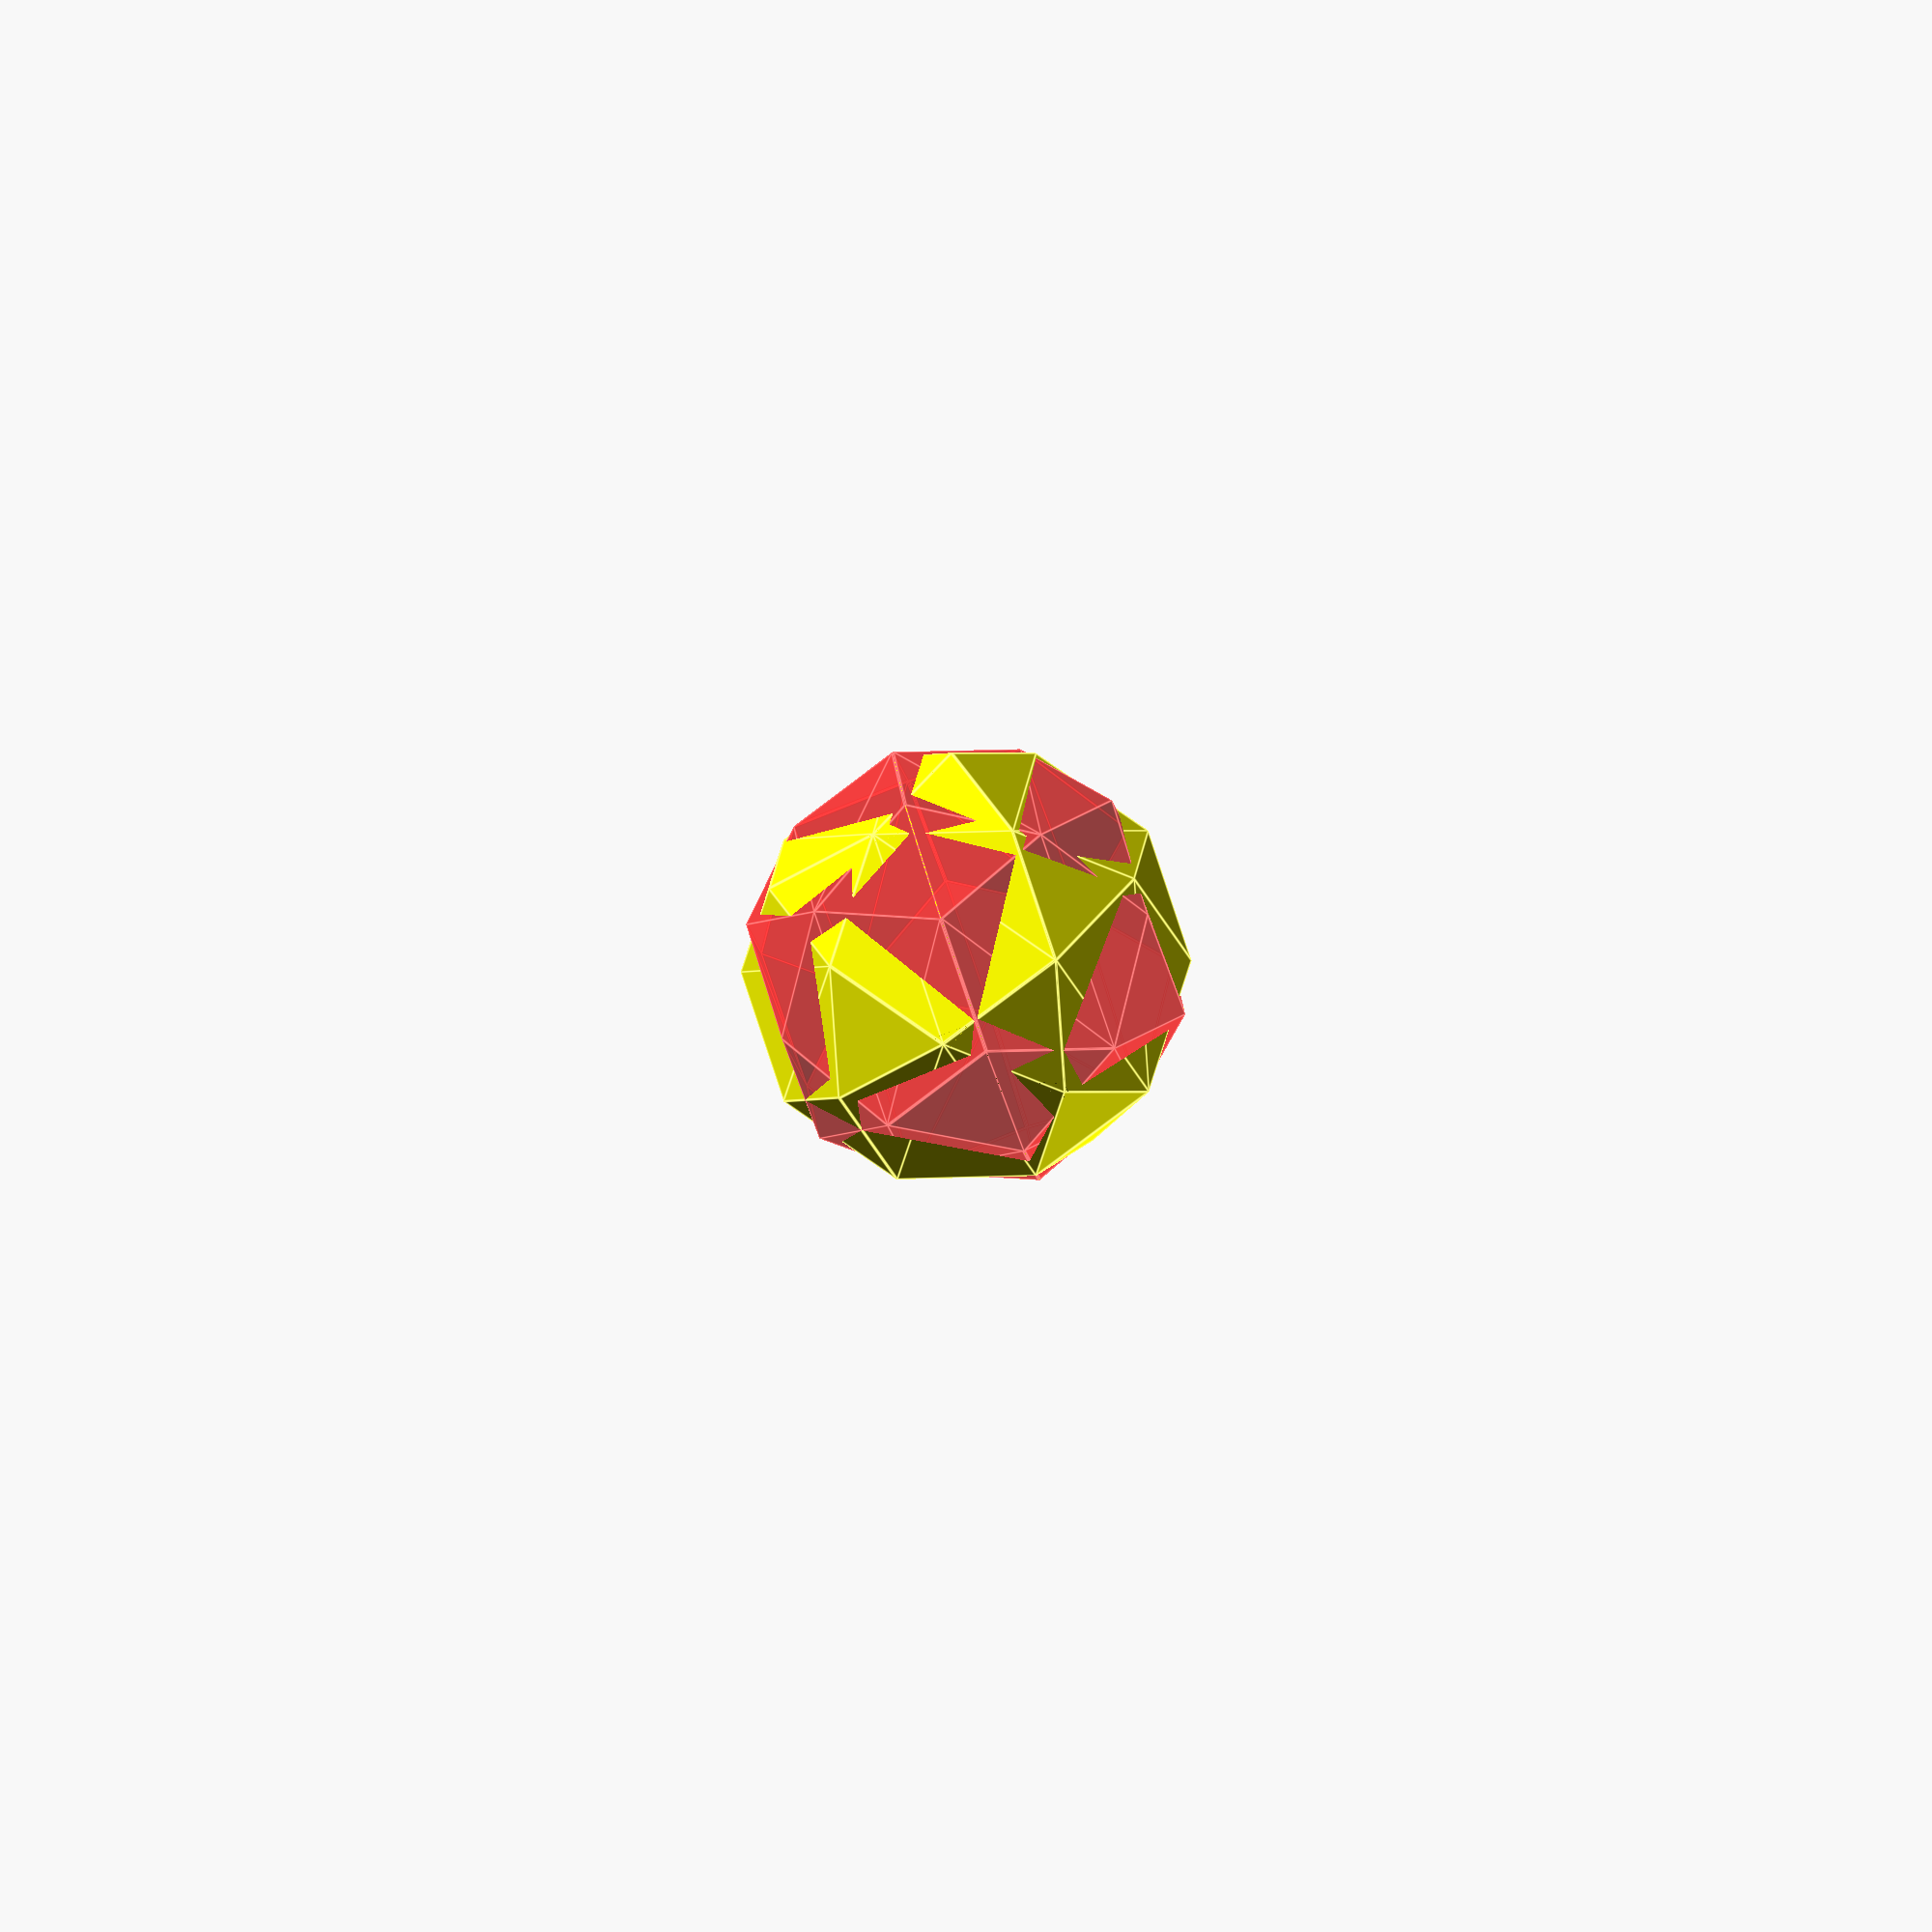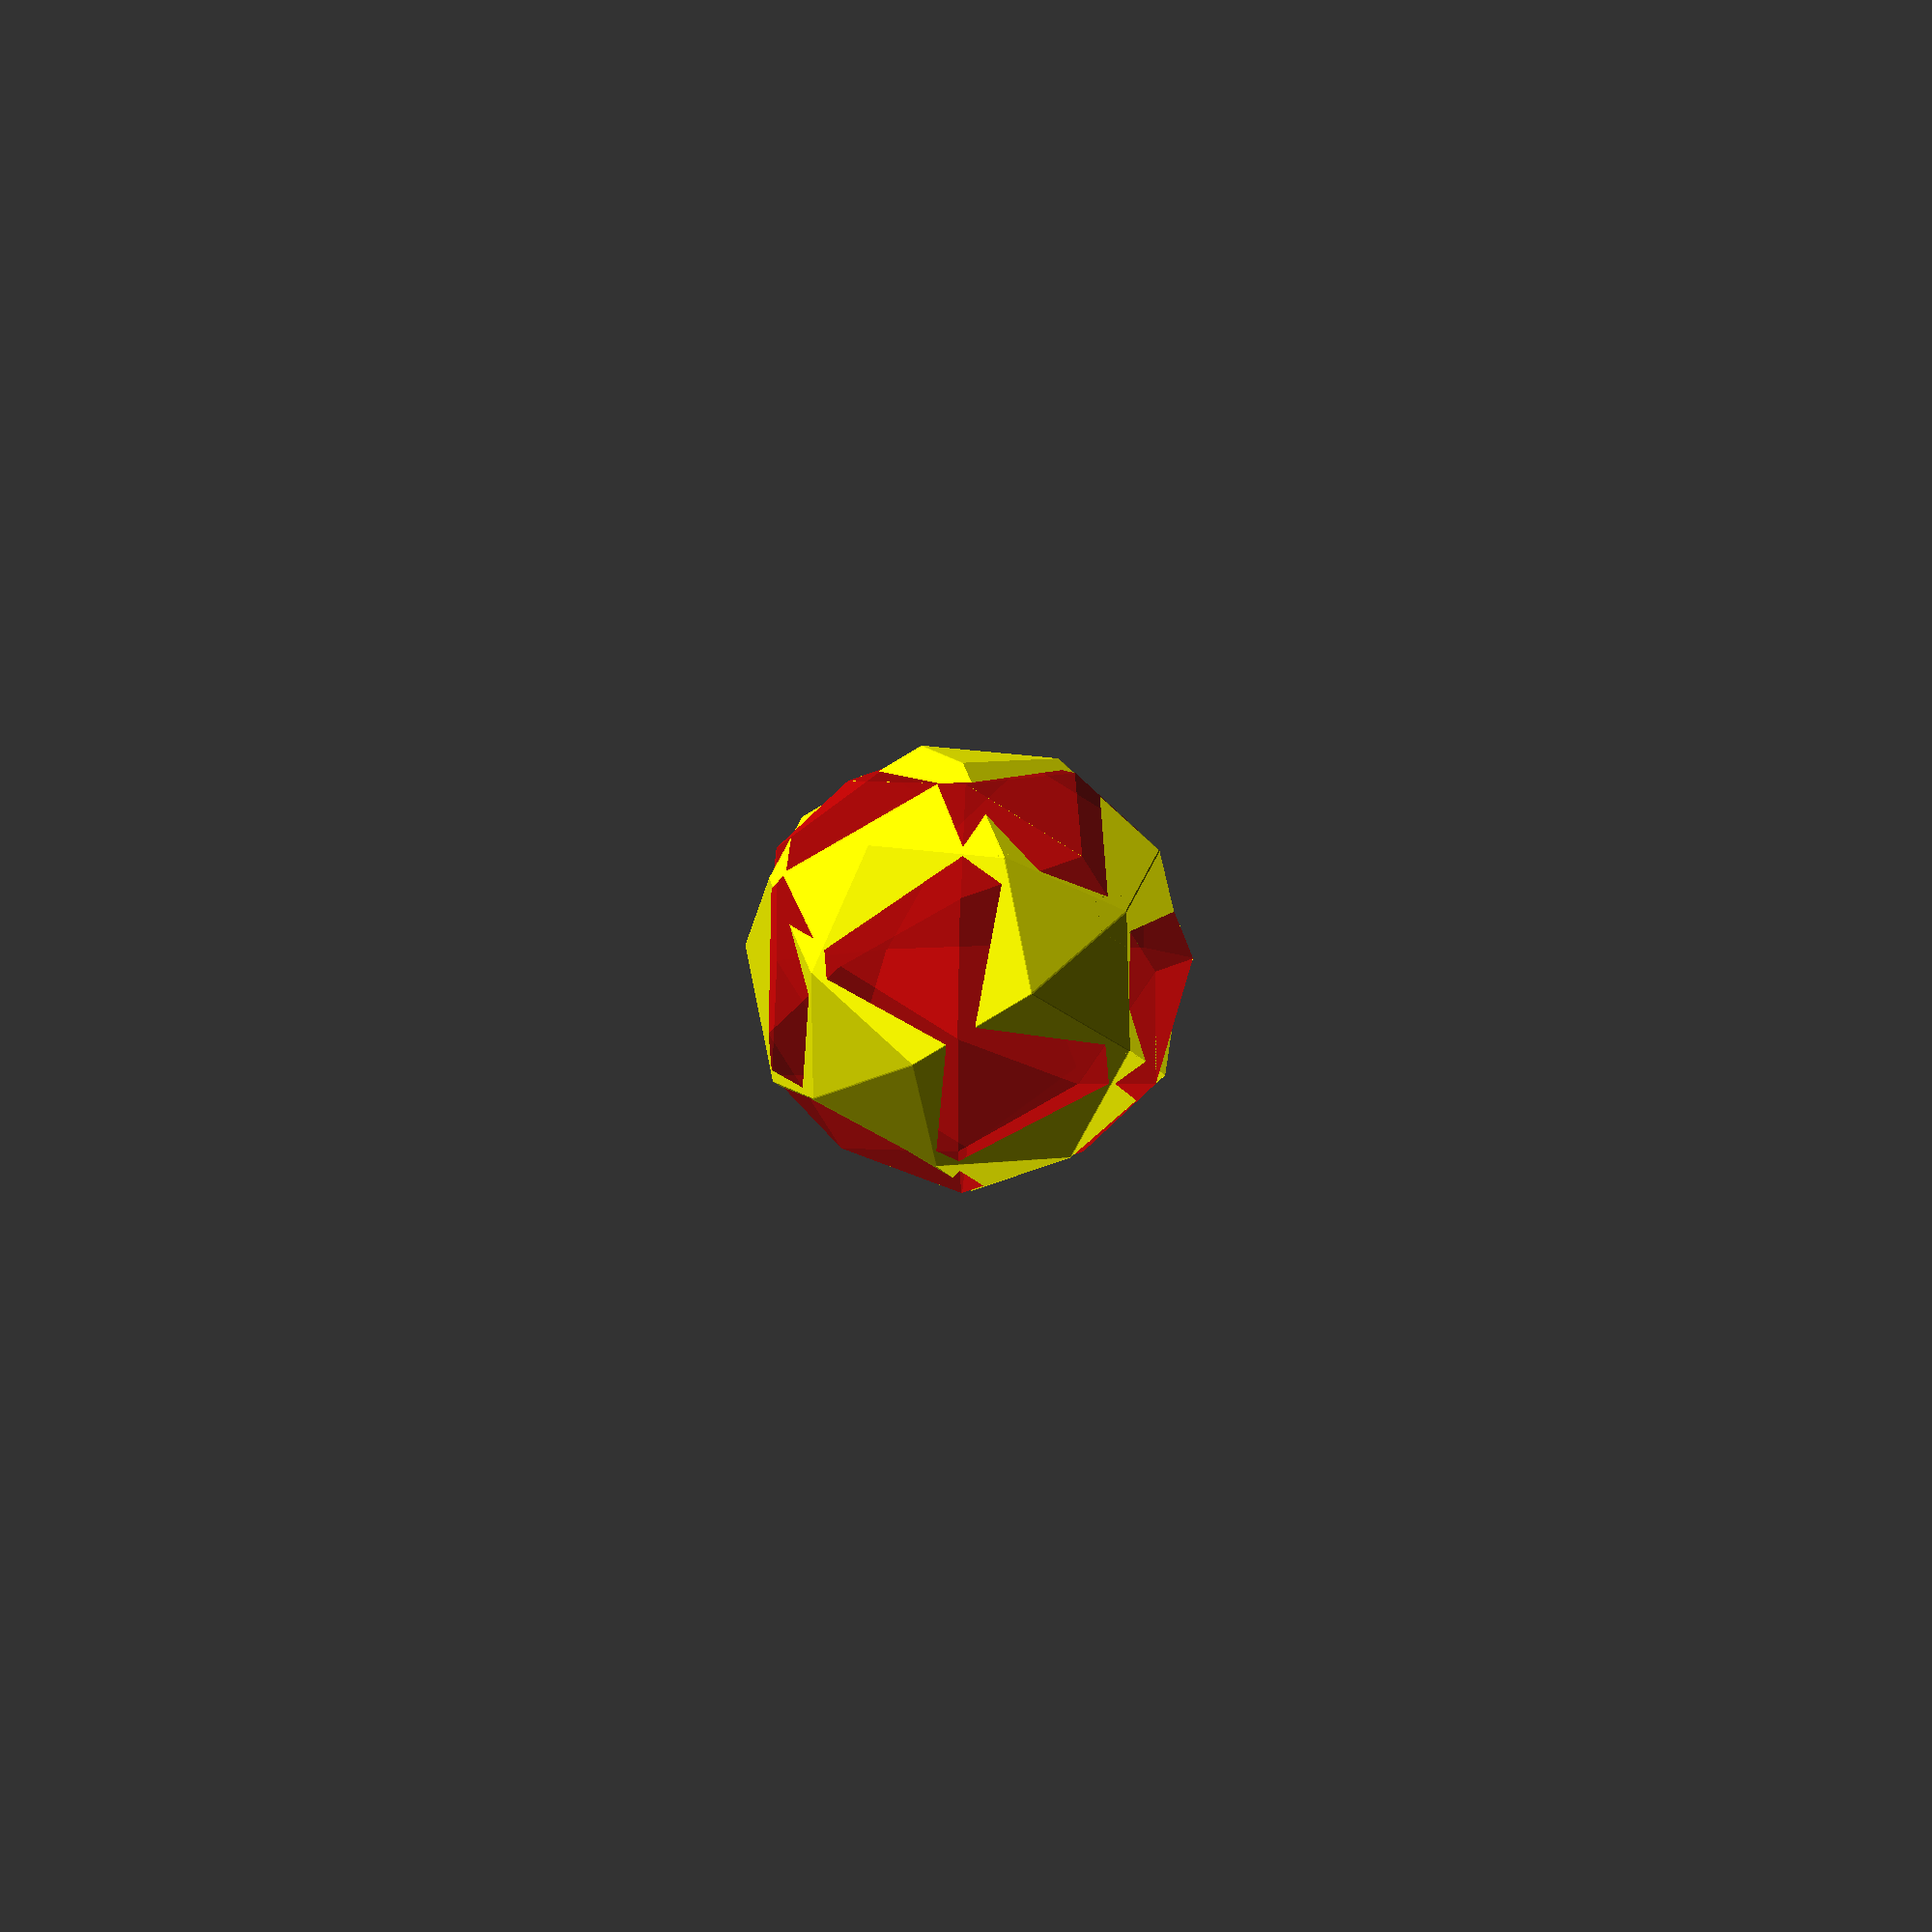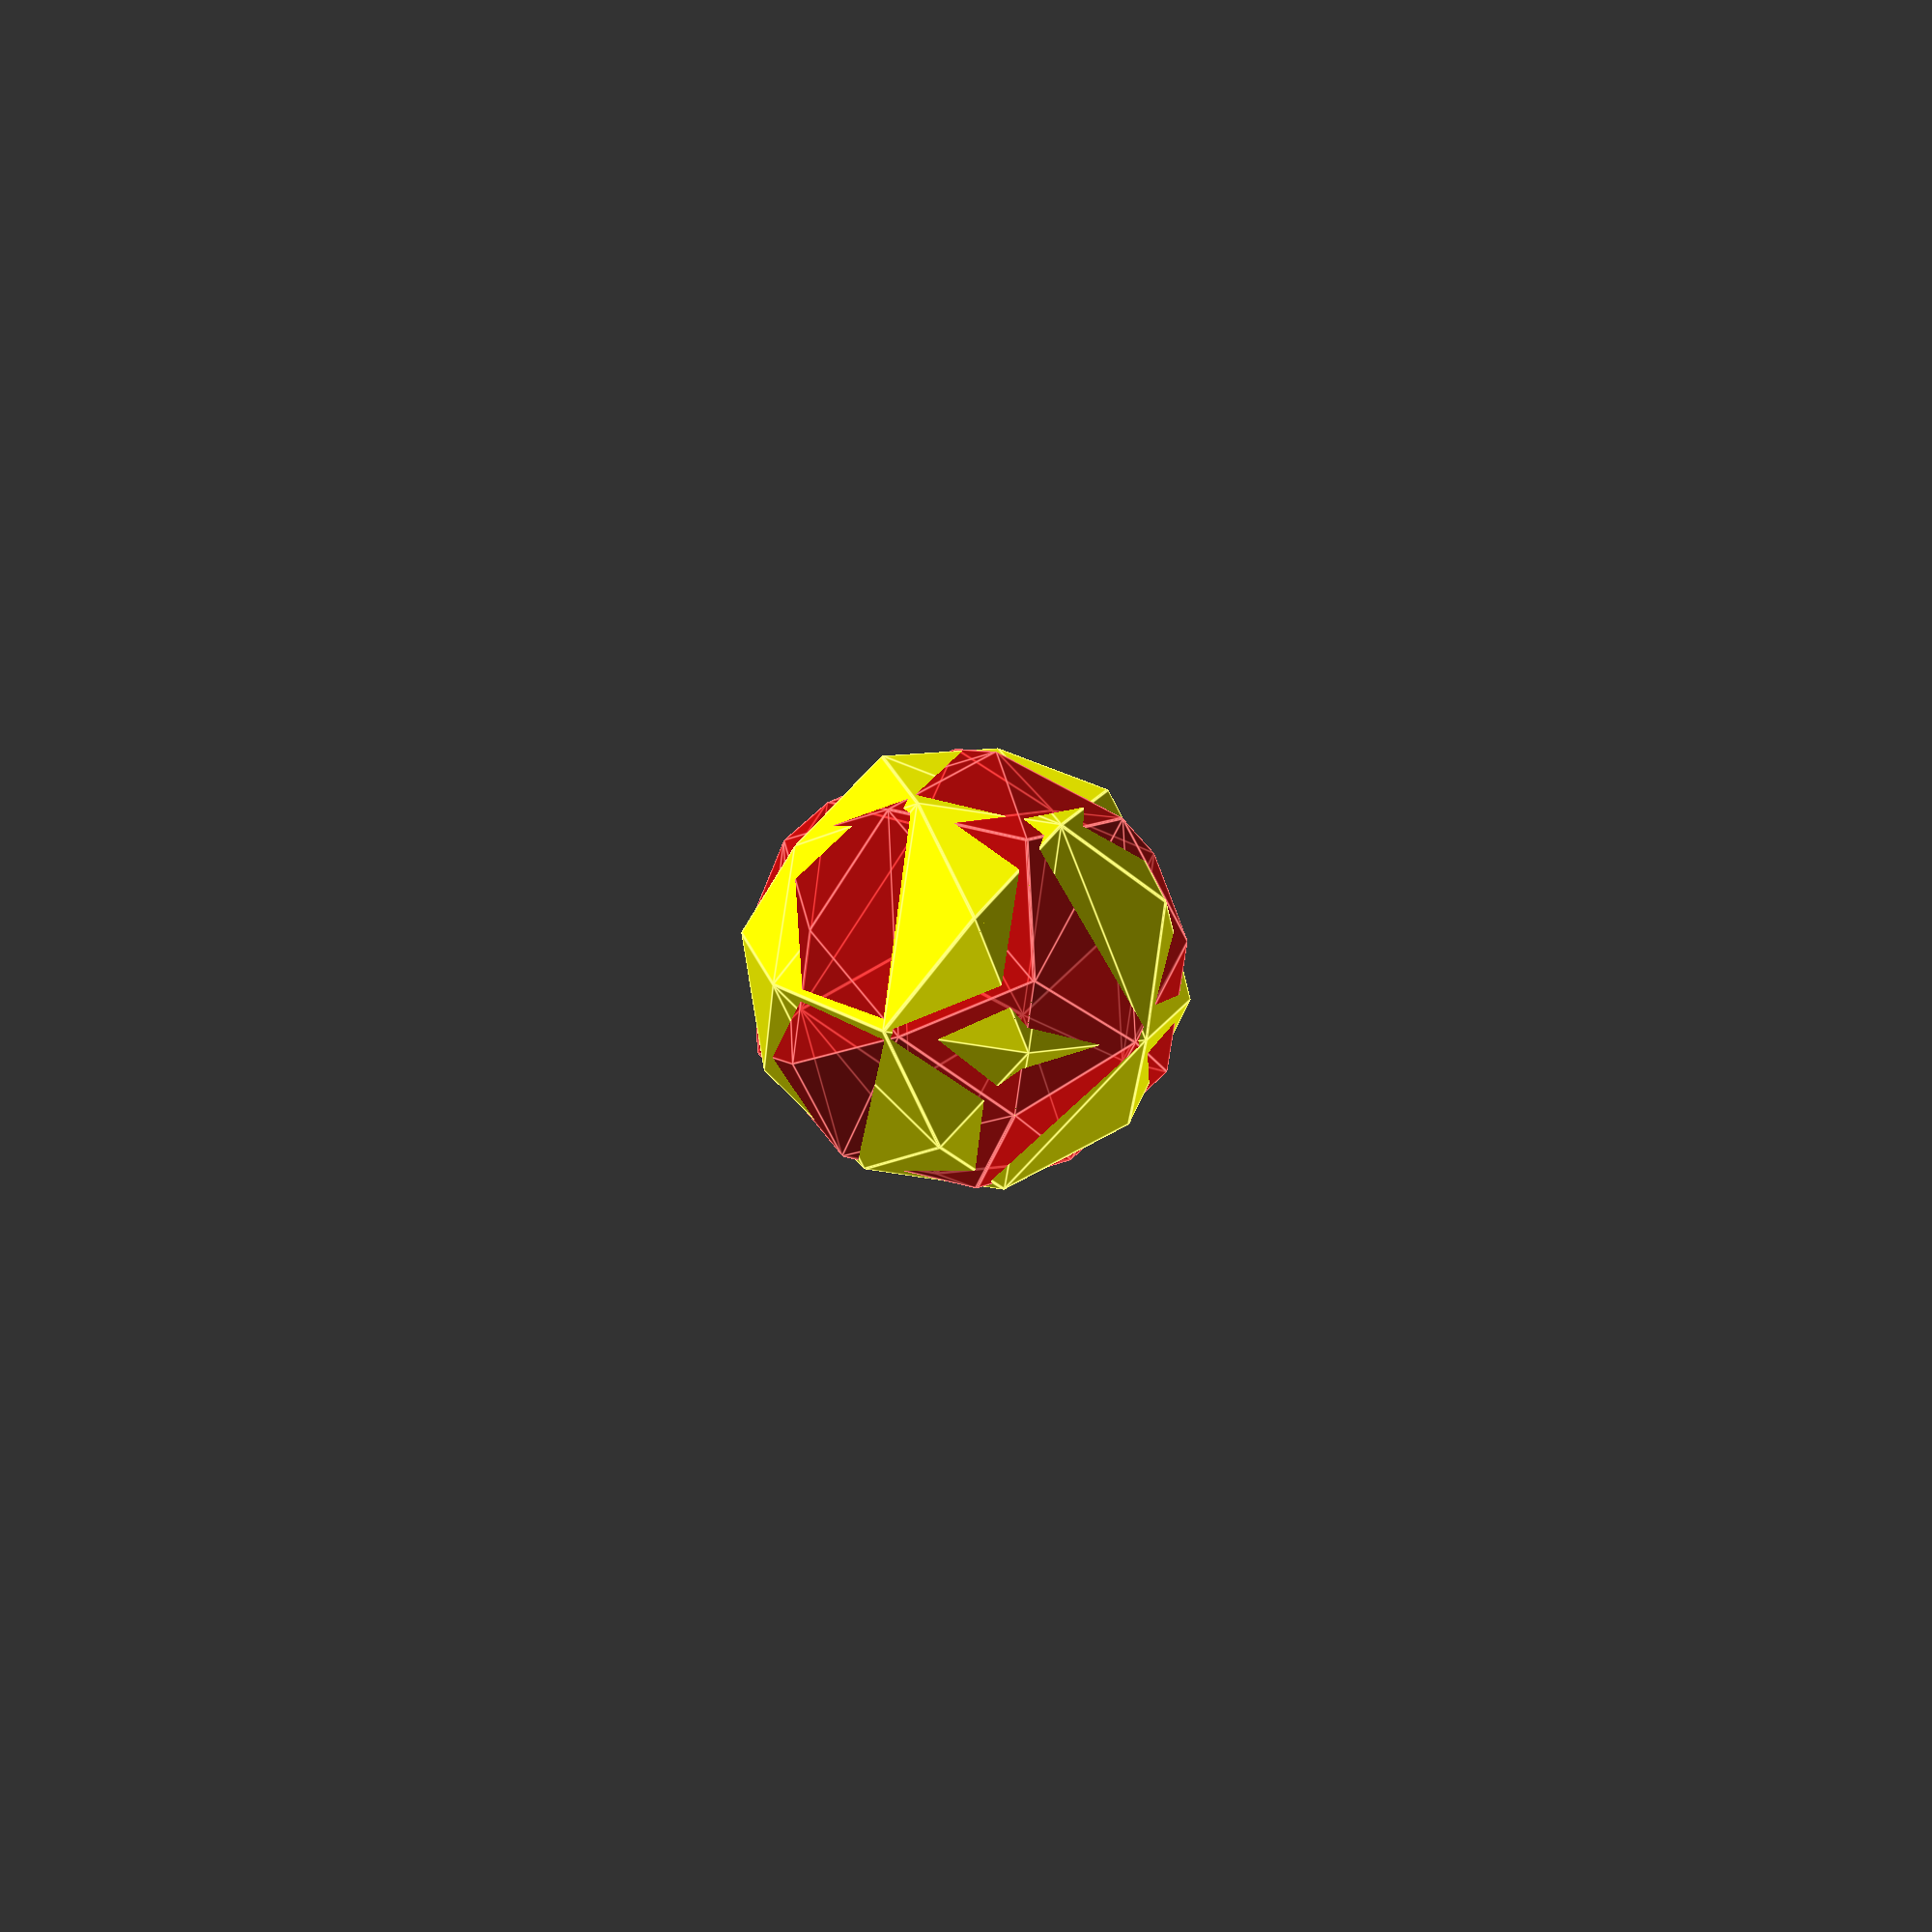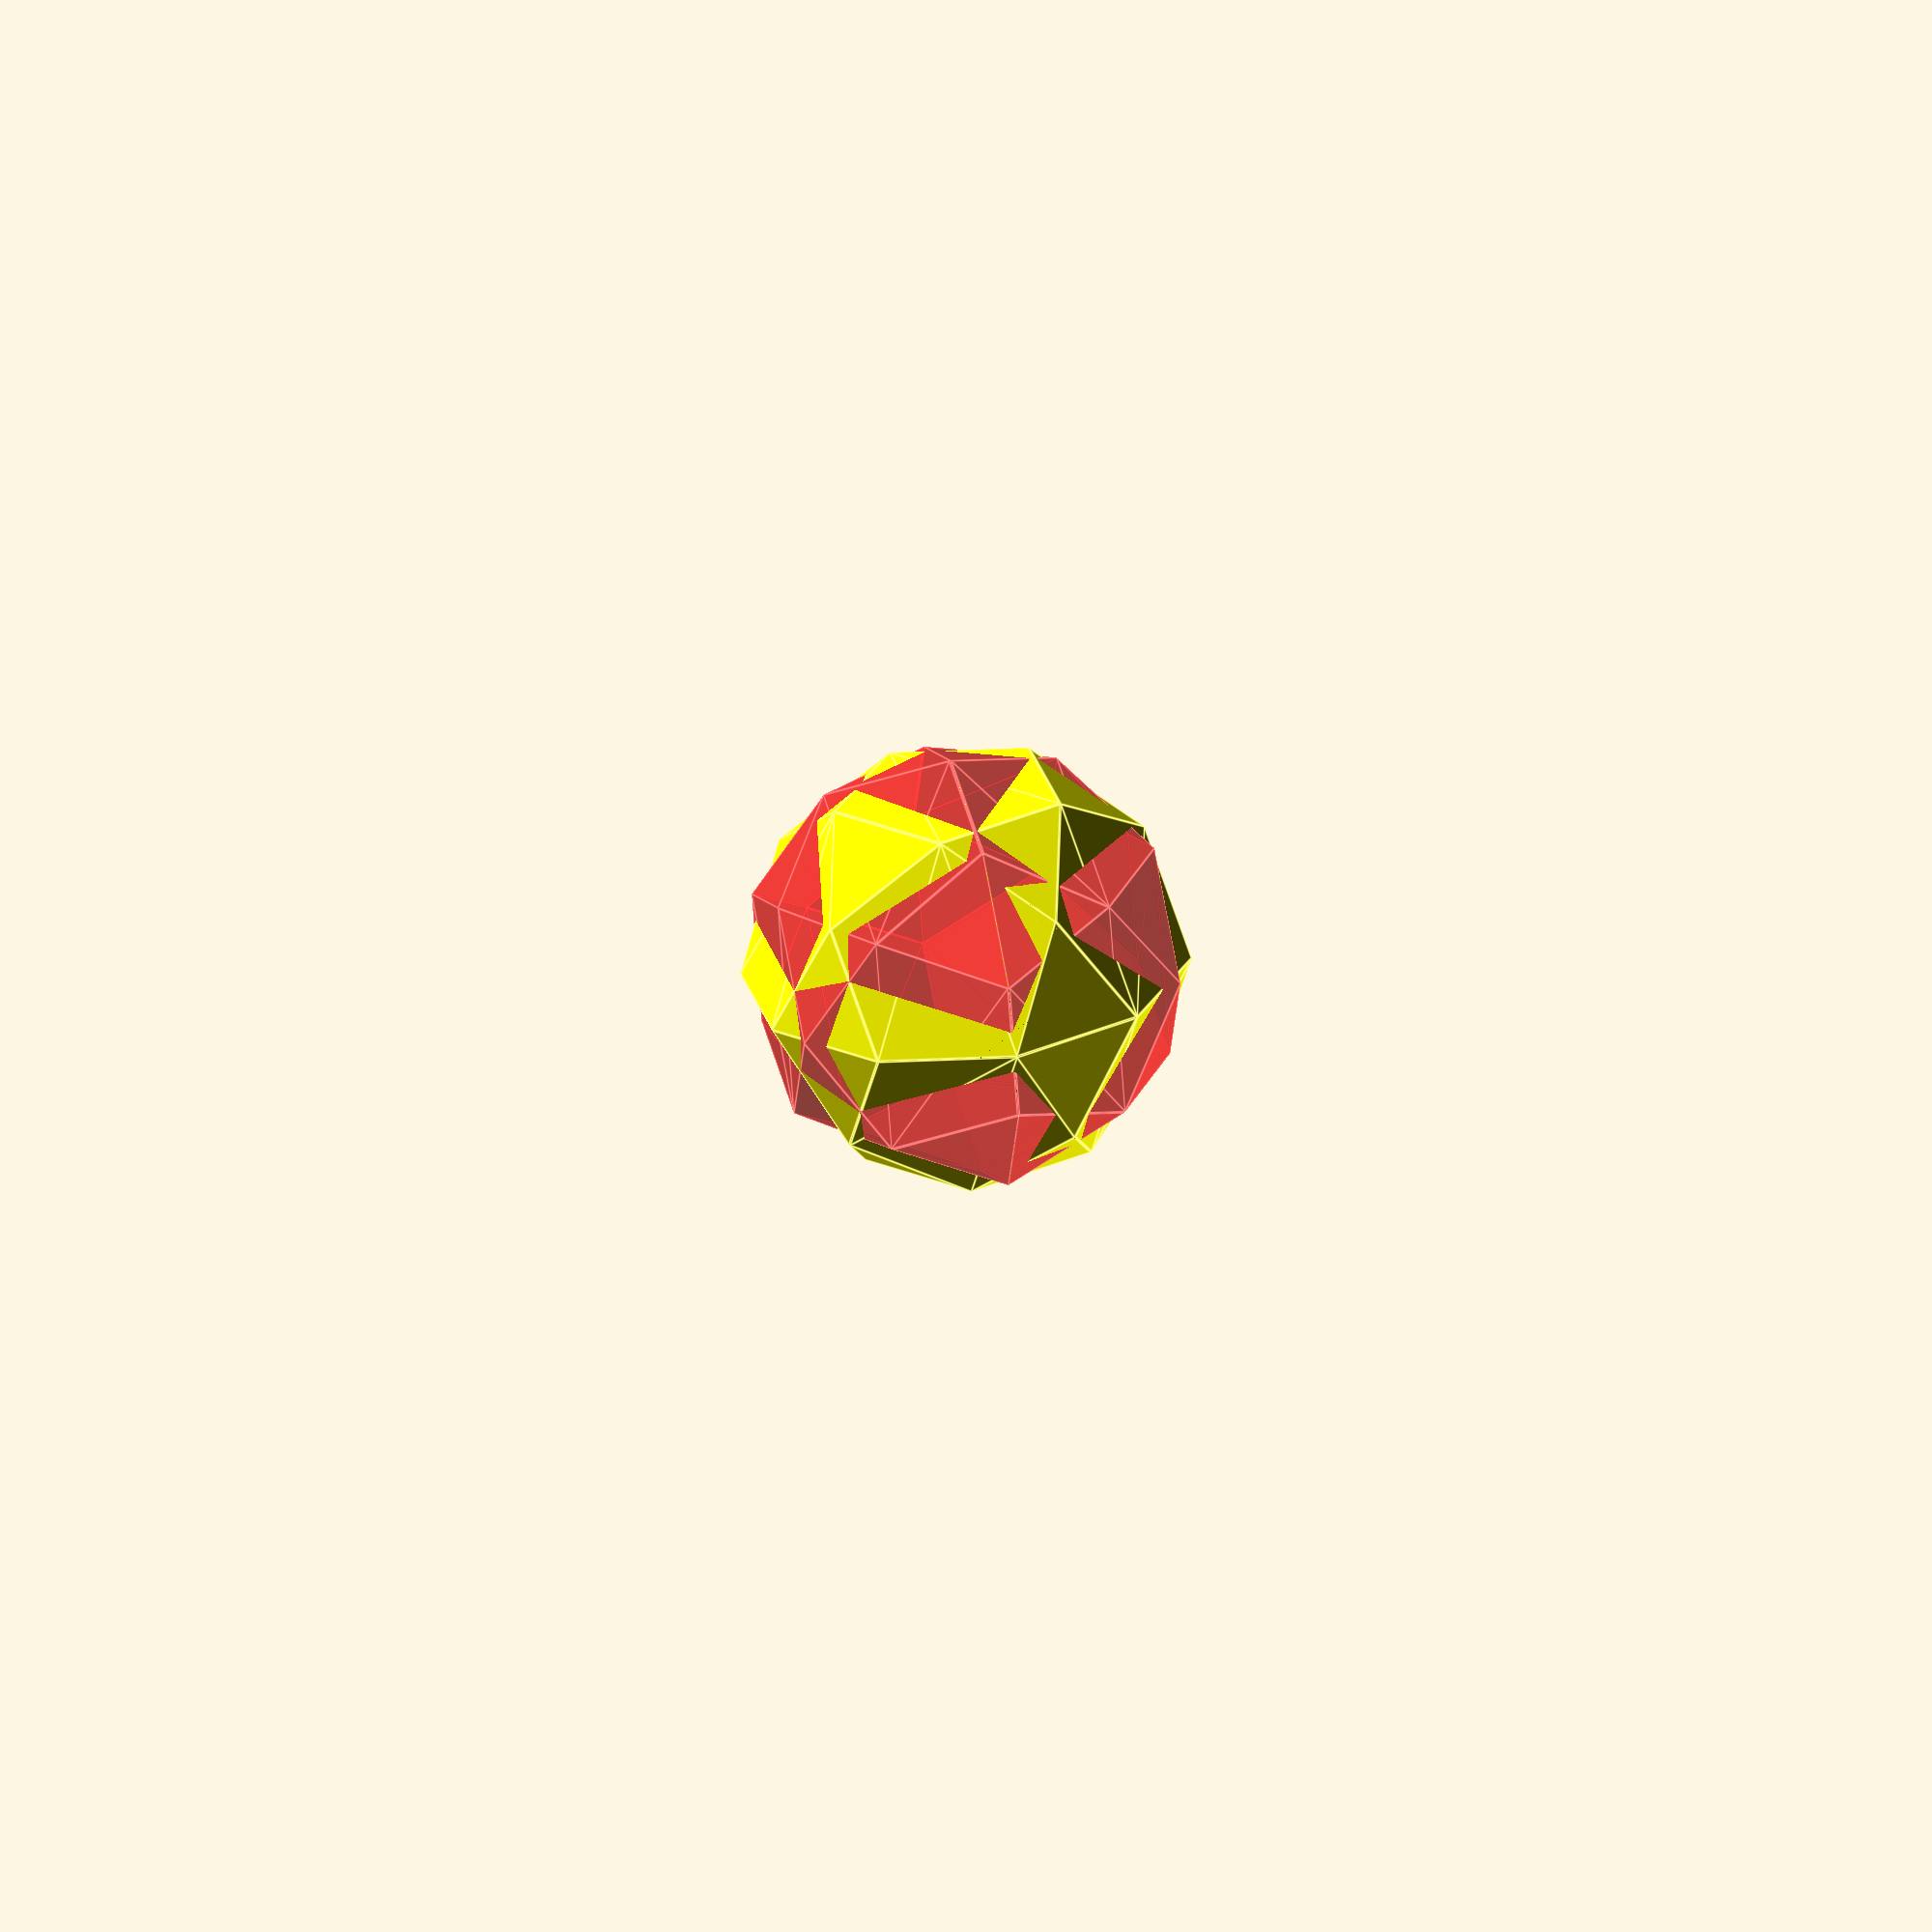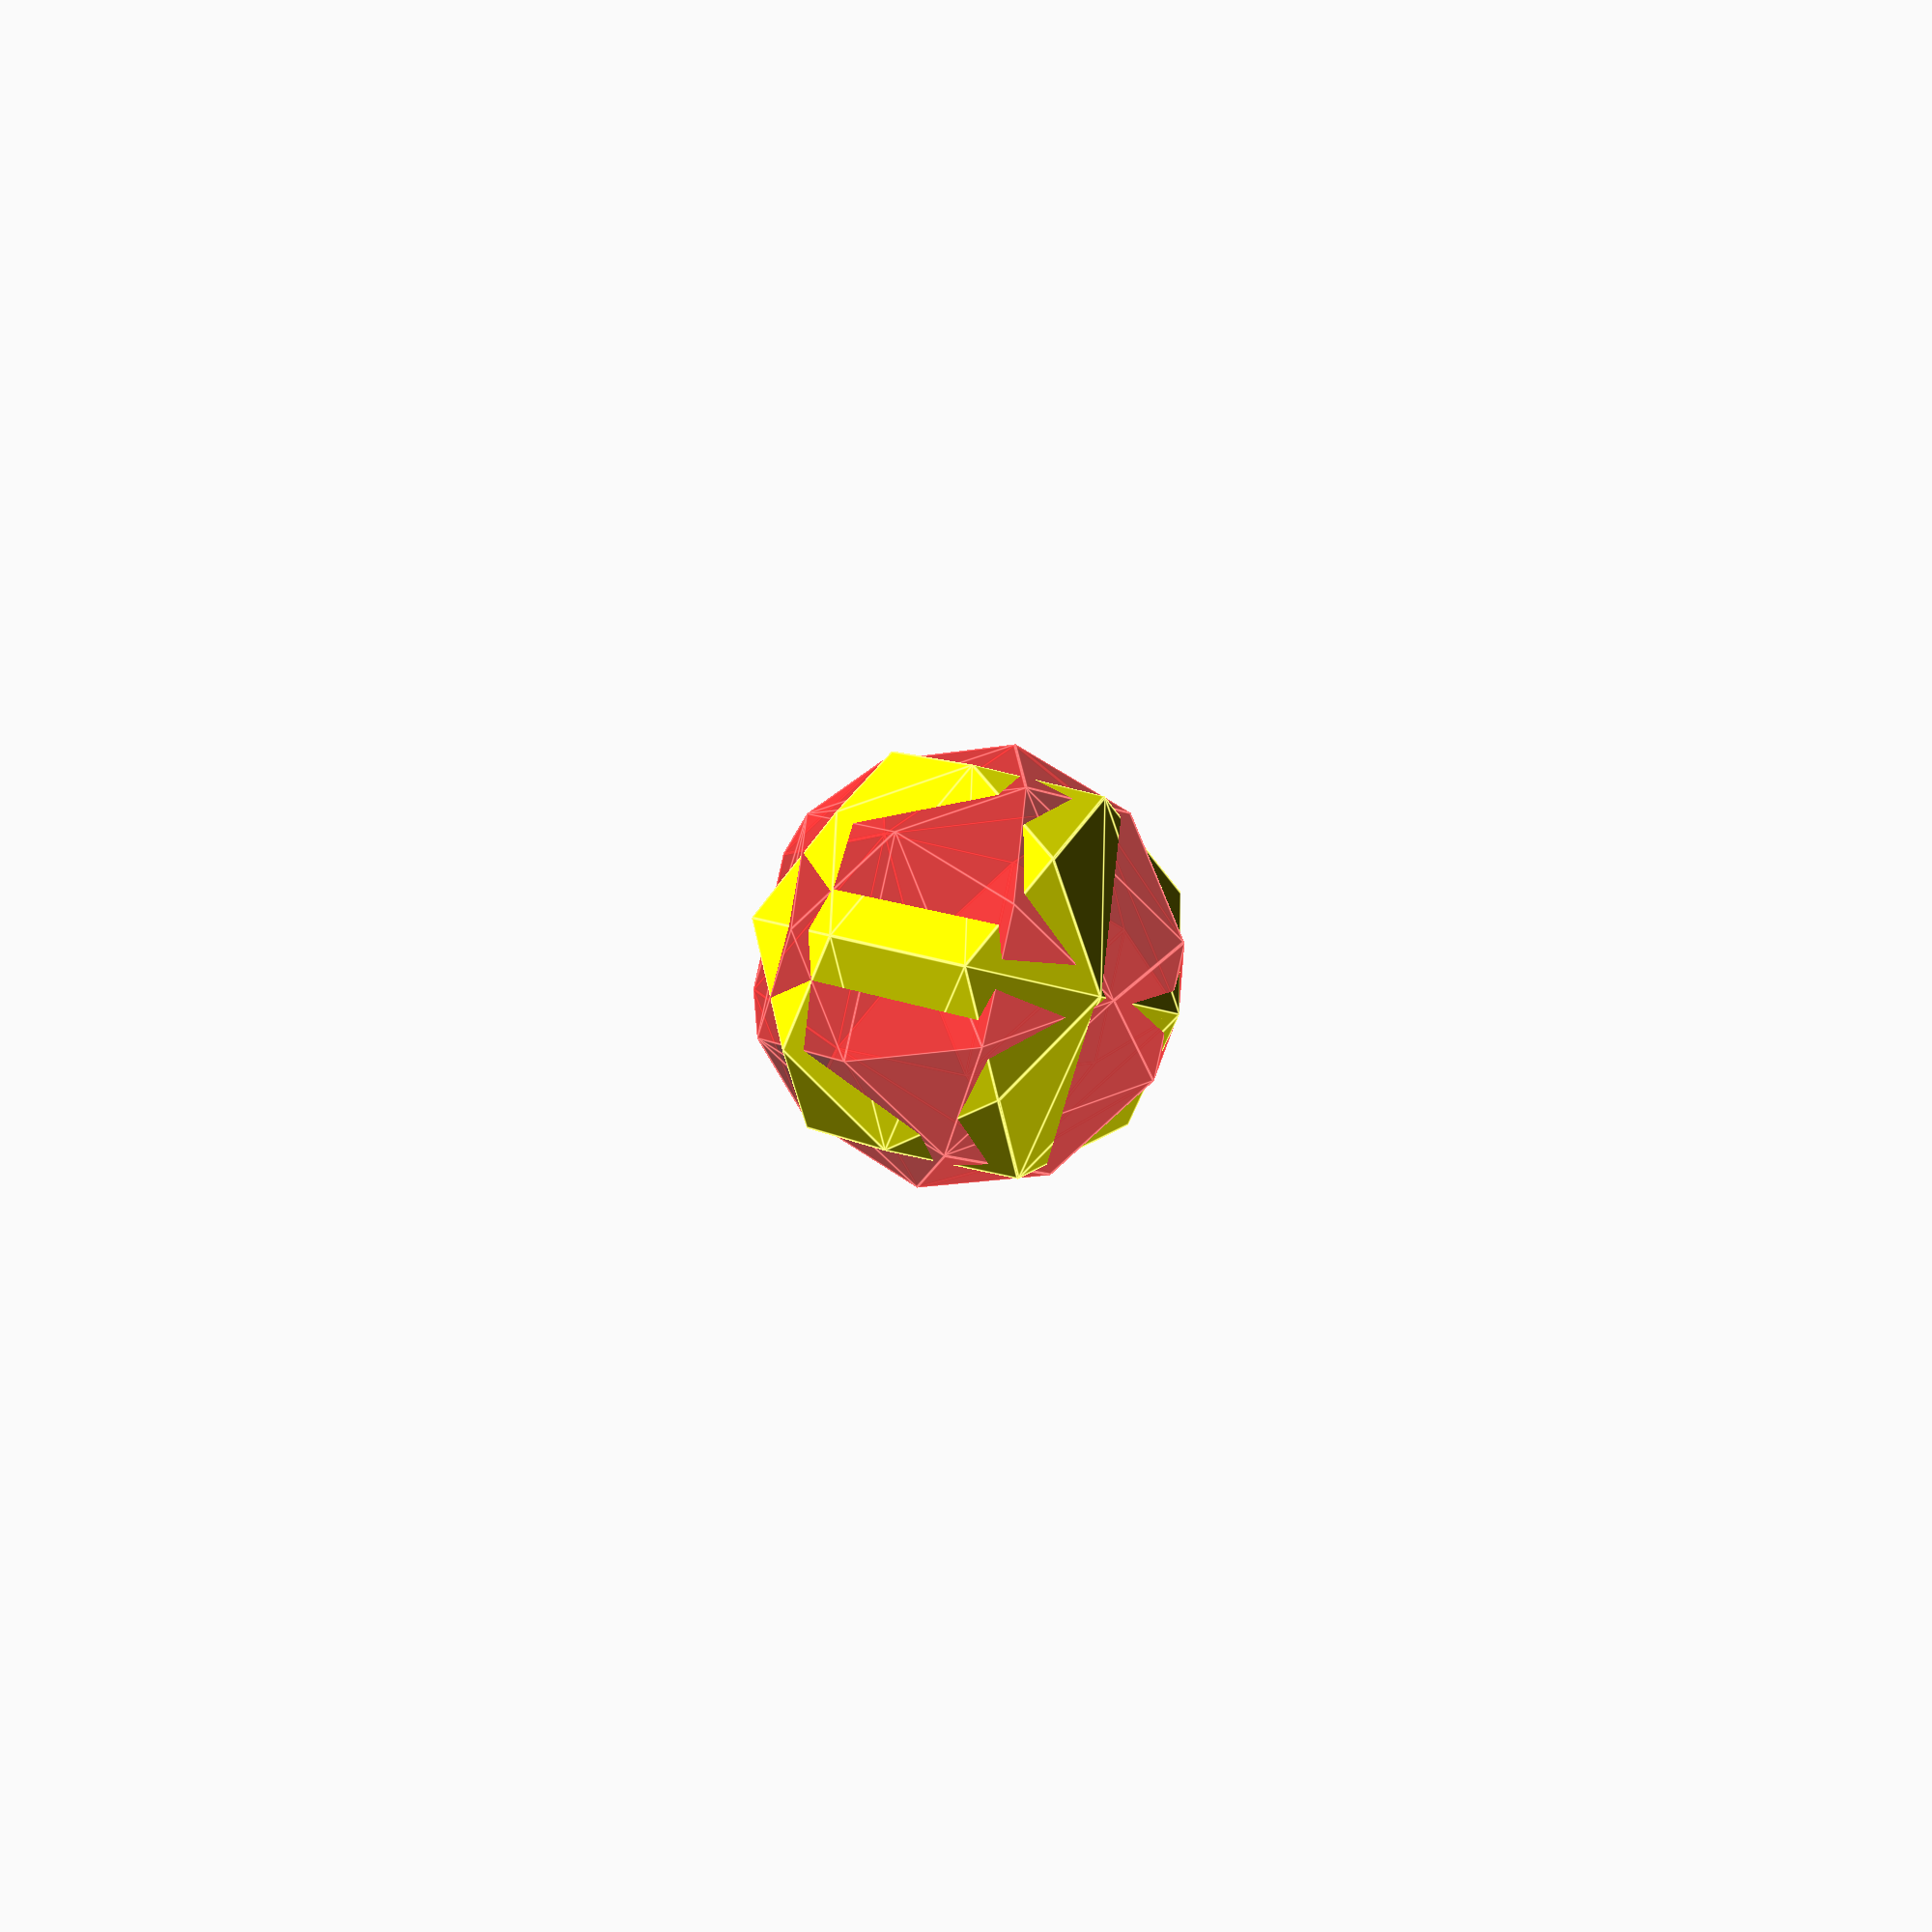
<openscad>
// Auto-generated OpenSCAD file

    inner_points = 10*[[-0.0016418331039271756, -1.6180331557585443, -9.663416068995967e-15], [0.0016418331039271756, 1.6180331557585443, 9.663416068995967e-15], [-0.9523842975581269, -1.3080512751855748, 1.785566891566374e-13], [0.949727755792118, -1.3099813657560027, -1.9419242480370474e-13], [-0.949727755792118, 1.3099813657560027, 1.9419242480370474e-13], [0.9523842975581269, 1.3080512751855748, -1.785566891566374e-13], [-1.5393483306968156, -0.49843826651935746, 2.9857420804308504e-13], [1.5383336220347341, -0.5015612186636755, -3.045465276211565e-13], [-1.5383336220347341, 0.5015612186636755, 3.045465276211565e-13], [1.5393483306968156, 0.49843826651935746, -2.9857420804308504e-13], [-0.2636863372841518, -0.8087498459225672, -1.376381920471127], [-0.26368633728361235, -0.808749845922584, 1.3763819204712202], [-0.2620445041802246, 0.8092833098359772, -1.3763819204711172], [-0.26204450417968517, 0.8092833098359603, 1.37638192047123], [0.6876832516118934, -0.5006980559200255, -1.3763819204713112], [0.6876832516124327, -0.5006980559200425, 1.376381920471036], [0.6886979602739751, 0.49930142926300763, -1.3763819204713055], [0.6886979602745145, 0.49930142926299065, 1.3763819204710417], [-0.8506503704228404, 0.0008631627436501369, -1.3763819204710068], [-0.8506503704223011, 0.0008631627436331492, 1.3763819204713403], [0.4239969143281142, -1.3094479018426044, -0.850650808352131], [0.4239969143284476, -1.3094479018426148, 0.8506508083519487], [0.42665345609412314, 1.308584739098973, -0.8506508083521155], [0.42665345609445654, 1.3085847390989627, 0.8506508083519643], [-1.1143367077066197, -0.8078866831789286, -0.8506508083518266], [-1.1143367077062865, -0.8078866831789392, 0.8506508083522532], [-1.1126948746026926, 0.8101464725796157, -0.8506508083518168], [-1.1126948746023593, 0.8101464725796051, 0.8506508083522629], [1.376381211886241, -0.0013966266570295412, -0.8506508083523096], [1.3763812118865746, -0.0013966266570400404, 0.8506508083517702]];

    outer_points = 10*[[1.6180220198478508, 0.0, -0.006223506839090811], [-1.6180220198478508, 0.0, 0.006223506839090811], [1.3053494309833273, -0.010073202420207877, -0.9560310572227243], [1.3126651916762522, 0.010073202420207877, 0.9459612116278578], [-1.3126651916762522, -0.010073202420207877, -0.9459612116278578], [-1.3053494309833273, 0.010073202420207877, 0.9560310572227243], [0.4940777266785081, -0.016298783891454047, -1.5406672380477728], [0.5059148761332206, 0.016298783891454047, 1.5368208992919972], [-0.5059148761332206, -0.016298783891454047, -1.5368208992919972], [-0.4940777266785081, 0.016298783891454047, 1.5406672380477728], [0.8079439244447668, 1.3735205511194541, -0.28053858799672193], [0.8080560688782716, -1.3790888804671222, -0.2513826526847642], [-0.810078095403084, 1.3735205511194541, -0.27431508115763115], [-0.8099659509695791, -1.3790888804671222, -0.2451591458456734], [0.5025870962731682, 1.383593753539662, 0.6716461304702268], [0.5026992407066729, -1.3690156780469143, 0.7008020657821845], [-0.4974055065385606, 1.383593753539662, 0.6754924692260023], [-0.4972933621050558, -1.3690156780469143, 0.70464840453796], [-0.003327779860052472, 1.3672949696482082, -0.8651747688217704], [-0.0032156354265477157, -1.3853144619383682, -0.8360188335098125], [1.3106085106156622, 0.8551079663095562, 0.41125379828717096], [1.3106778196872173, -0.8460982201644762, 0.42927315728375415], [-1.3074061120439173, 0.8551079663095562, 0.4213236438820373], [-1.3073368029723622, -0.8460982201644762, 0.4393430028786205], [0.8046936344824416, 0.8388091824181022, -1.1255671010048263], [0.8047629435539967, -0.8623970040559302, -1.1075477420082434], [-0.8133283853654092, 0.8388091824181022, -1.1193435941657353], [-0.8132590762938541, -0.8623970040559302, -1.1013242351691523], [0.005259079632334848, 0.8651811687297641, 1.3672848555098953], [0.00532838870388989, -0.8360250177442683, 1.3853042145064782]];

    // Convex hull for inner set (I)
    module inner_hull() {
        hull() {
            for (p = inner_points) {
                translate(p) sphere(r=0.1);
            }
        }
    }

    // Convex hull for outer set (O) minus inner hull (O \ I)
    module outer_minus_inner() {
        difference() {
            hull() {
                for (p = outer_points) {
                    translate(p) sphere(r=0.1);
                }
            }
            inner_hull(); // Subtract inner hull
        }
    }

    // Convex hull for outer set (O) minus all translated inner hulls
    module outer_minus_AllTranslationInner() {
        difference() {
            hull() {
                for (p = outer_points) {
                    translate(p) sphere(r=0.1);
                }
            }
            hull() {
                translate([0,0,50]) inner_hull();
                translate([0,0,-50]) inner_hull();
            }; // Subtract translated inner hulls
        }
    }

    // Difference between outer_minus_inner and outer_minus_AllTranslationInner
    module outer_minus_inner_diff() {
        difference() {
            // Outer minus inner
            difference() {
                hull() {
                    for (p = outer_points) {
                        translate(p) sphere(r=0.1);
                    }
                }
                inner_hull();
            }

            // Subtract Outer minus AllTranslationInner
            difference() {
                hull() {
                    for (p = outer_points) {
                        translate(p) sphere(r=0.1);
                    }
                }
                hull() {
                    translate([0,0,50]) inner_hull();
                    translate([0,0,-50]) inner_hull();
                };
            }
        }
    }

    // Rendering all with colors applied
    color([1, 0, 0, 0.5]) inner_hull(); // Transparent red
    color([0, 1, 0, 1]) outer_minus_AllTranslationInner(); // Opaque green
    color([1, 1, 0, 1]) outer_minus_inner_diff(); // Opaque yellow
    
</openscad>
<views>
elev=83.0 azim=199.9 roll=288.9 proj=o view=edges
elev=143.1 azim=323.7 roll=151.3 proj=o view=solid
elev=5.3 azim=26.6 roll=73.1 proj=p view=edges
elev=317.9 azim=17.4 roll=256.6 proj=o view=edges
elev=183.4 azim=346.8 roll=342.3 proj=p view=edges
</views>
